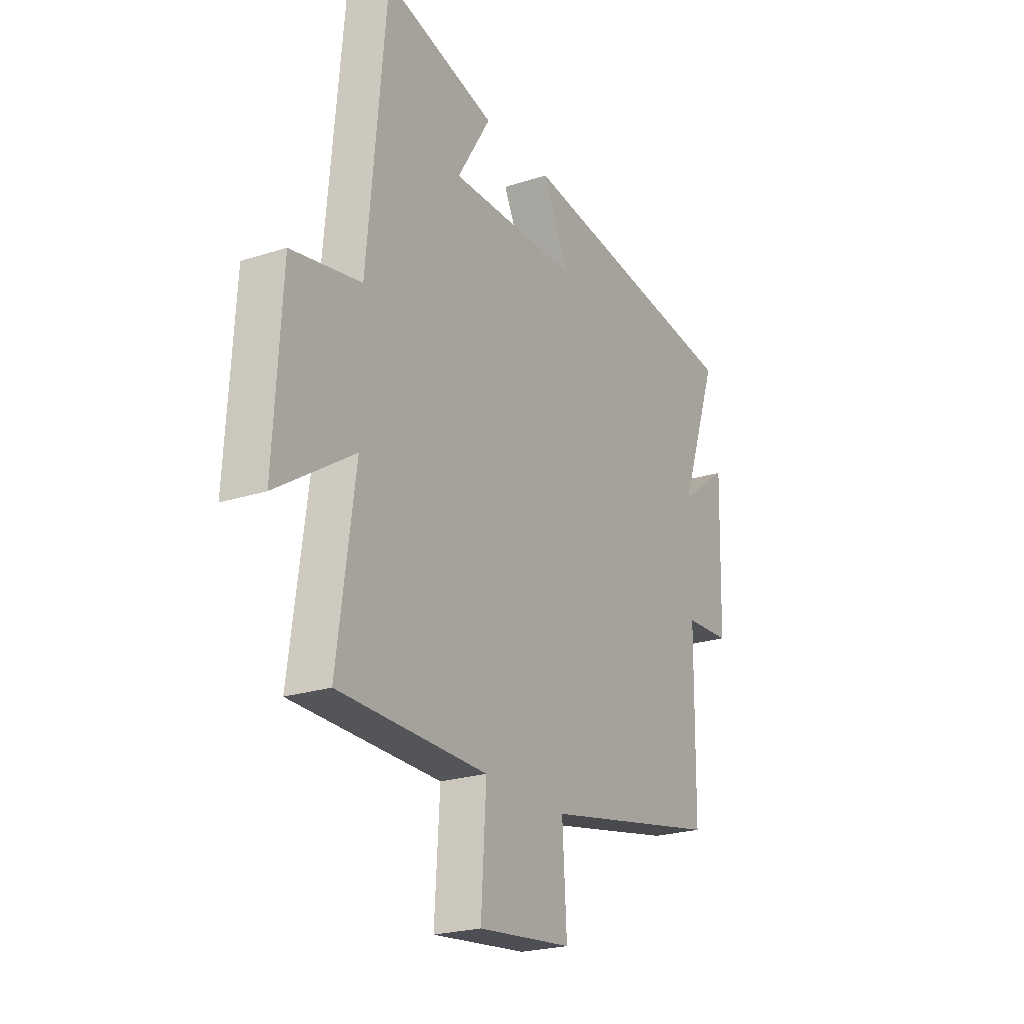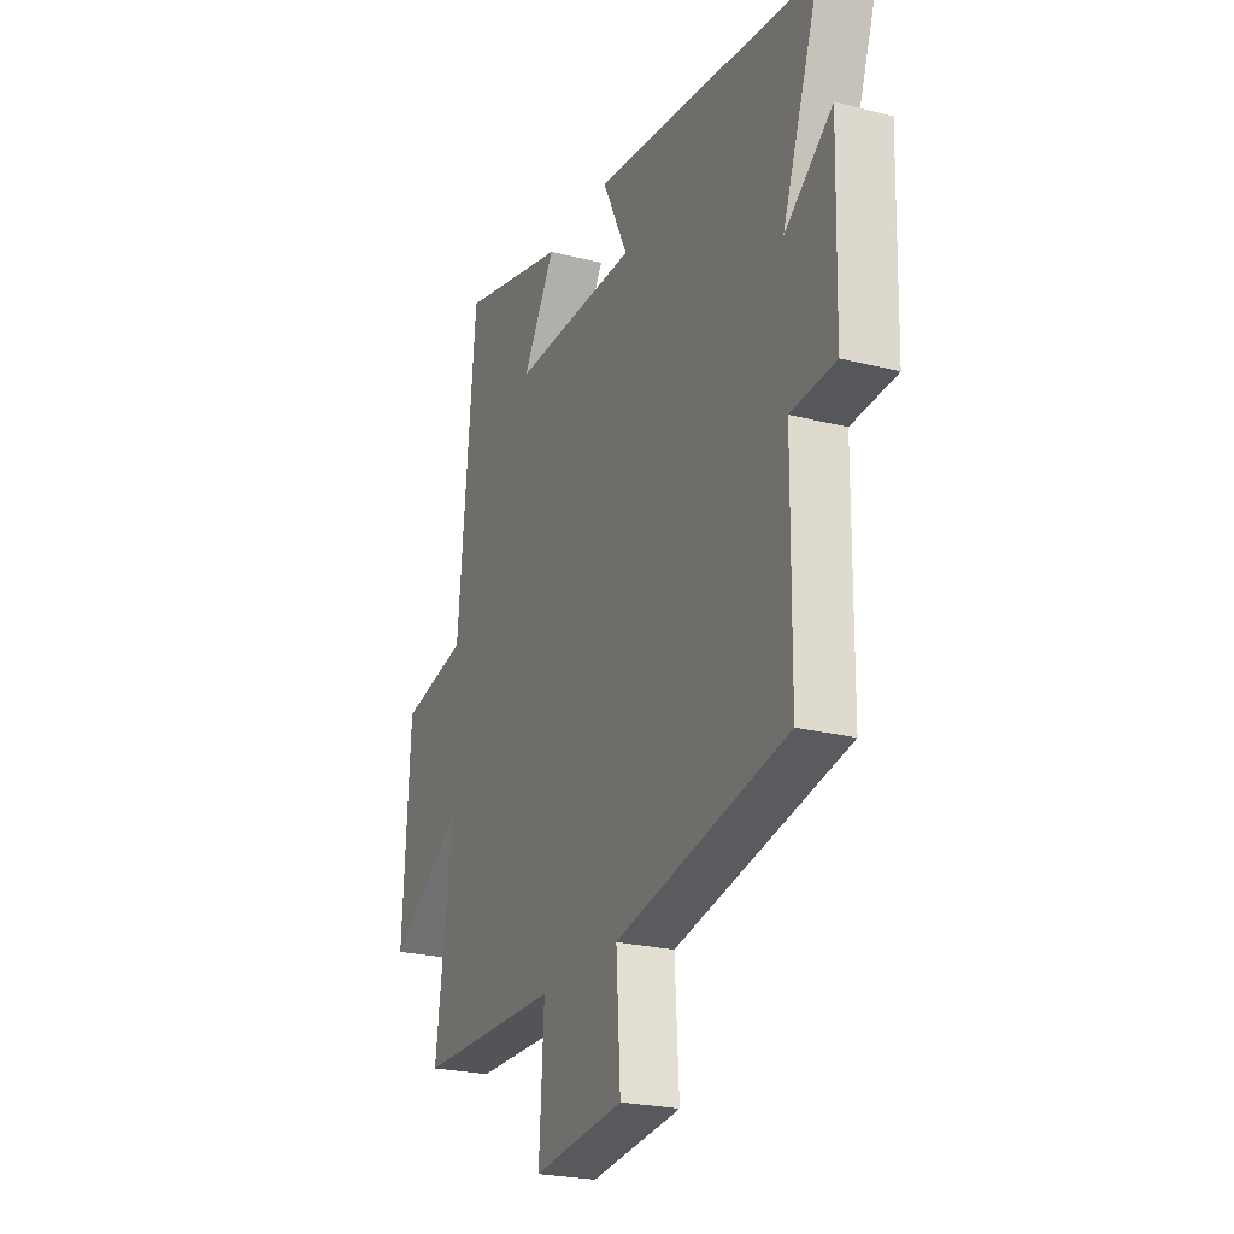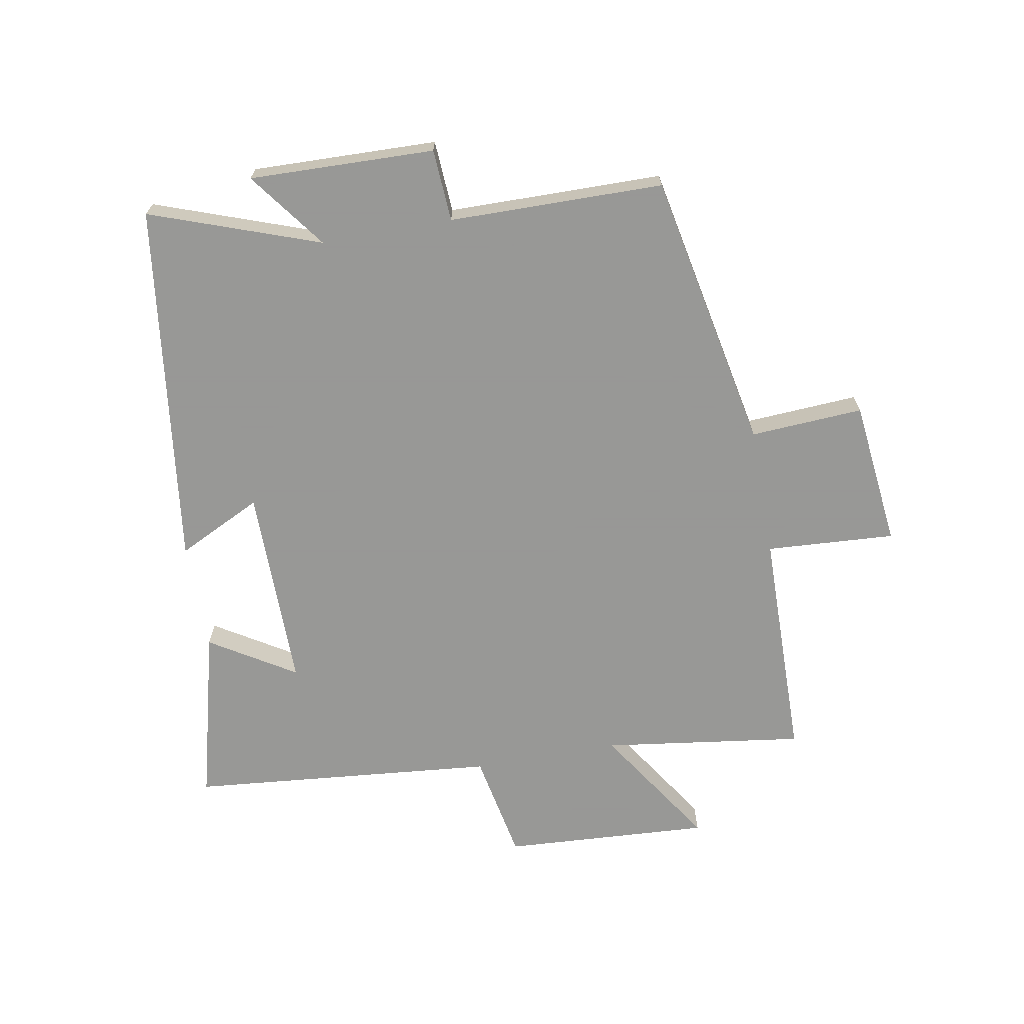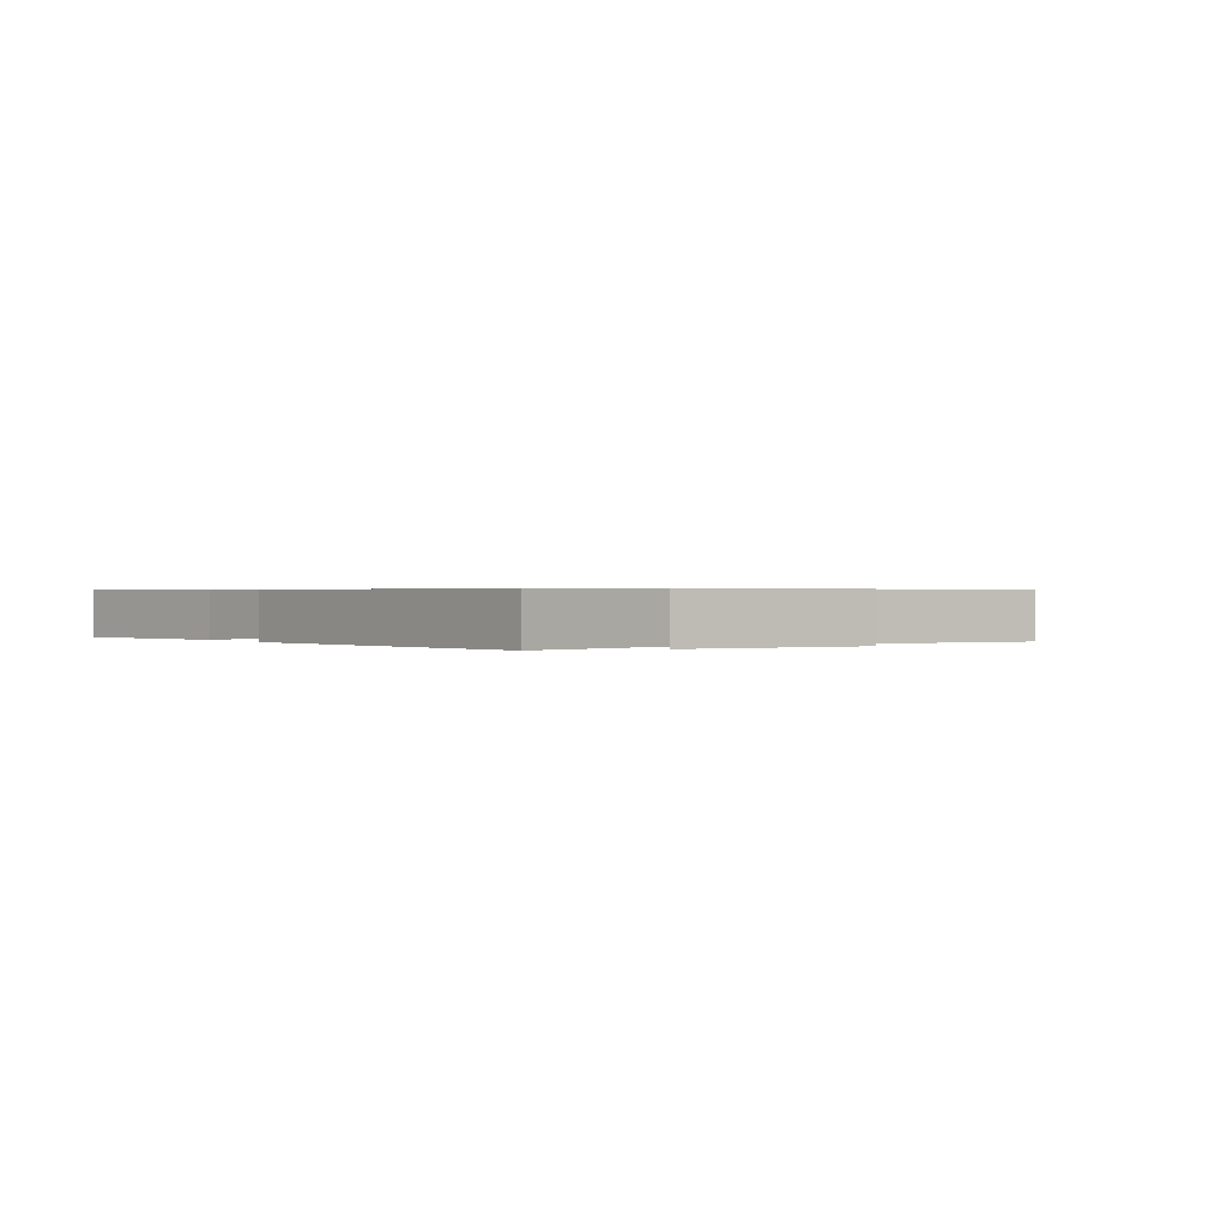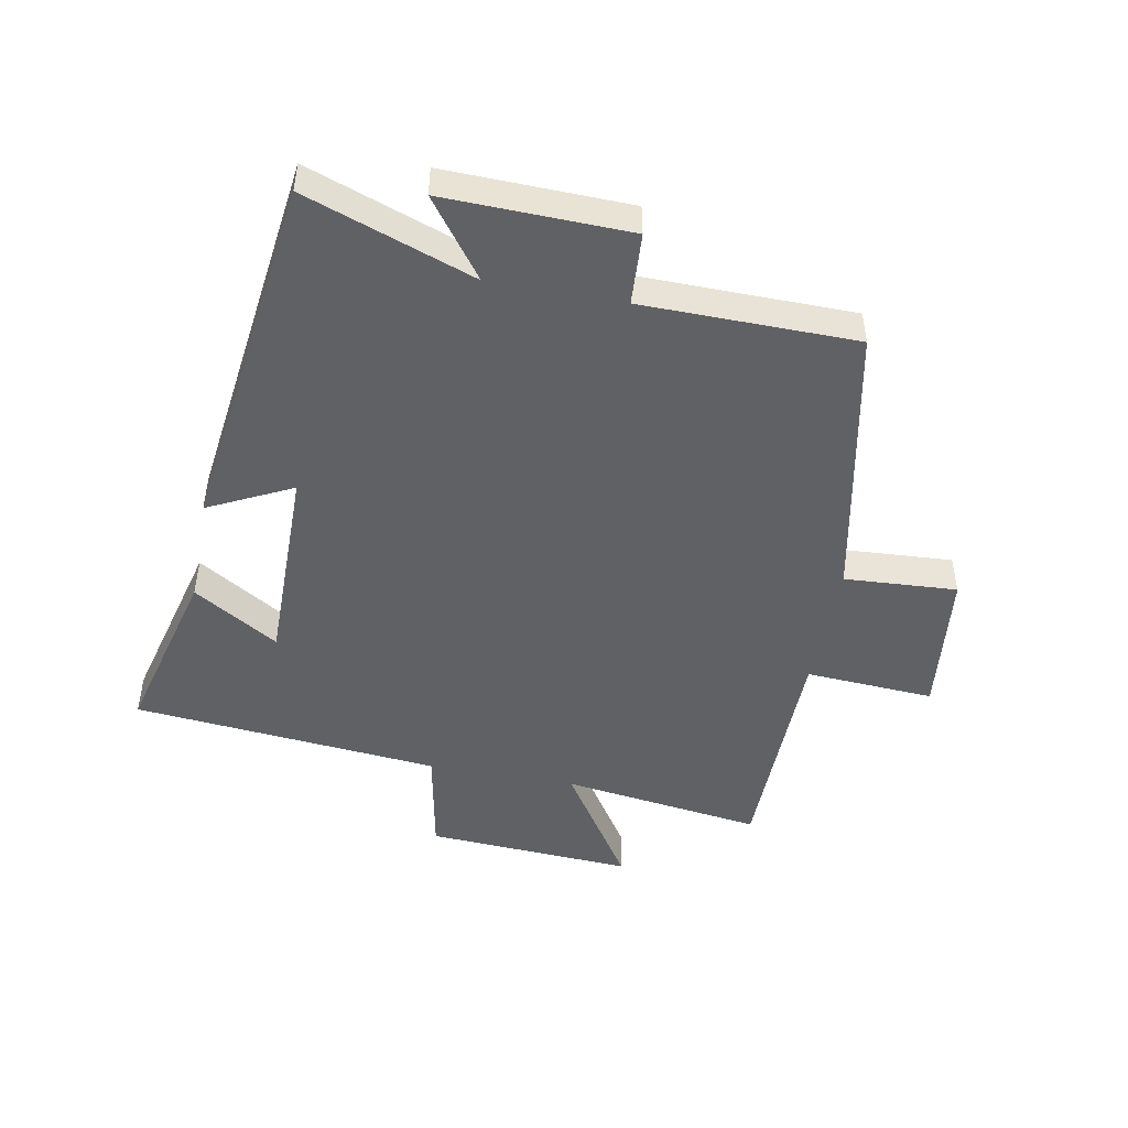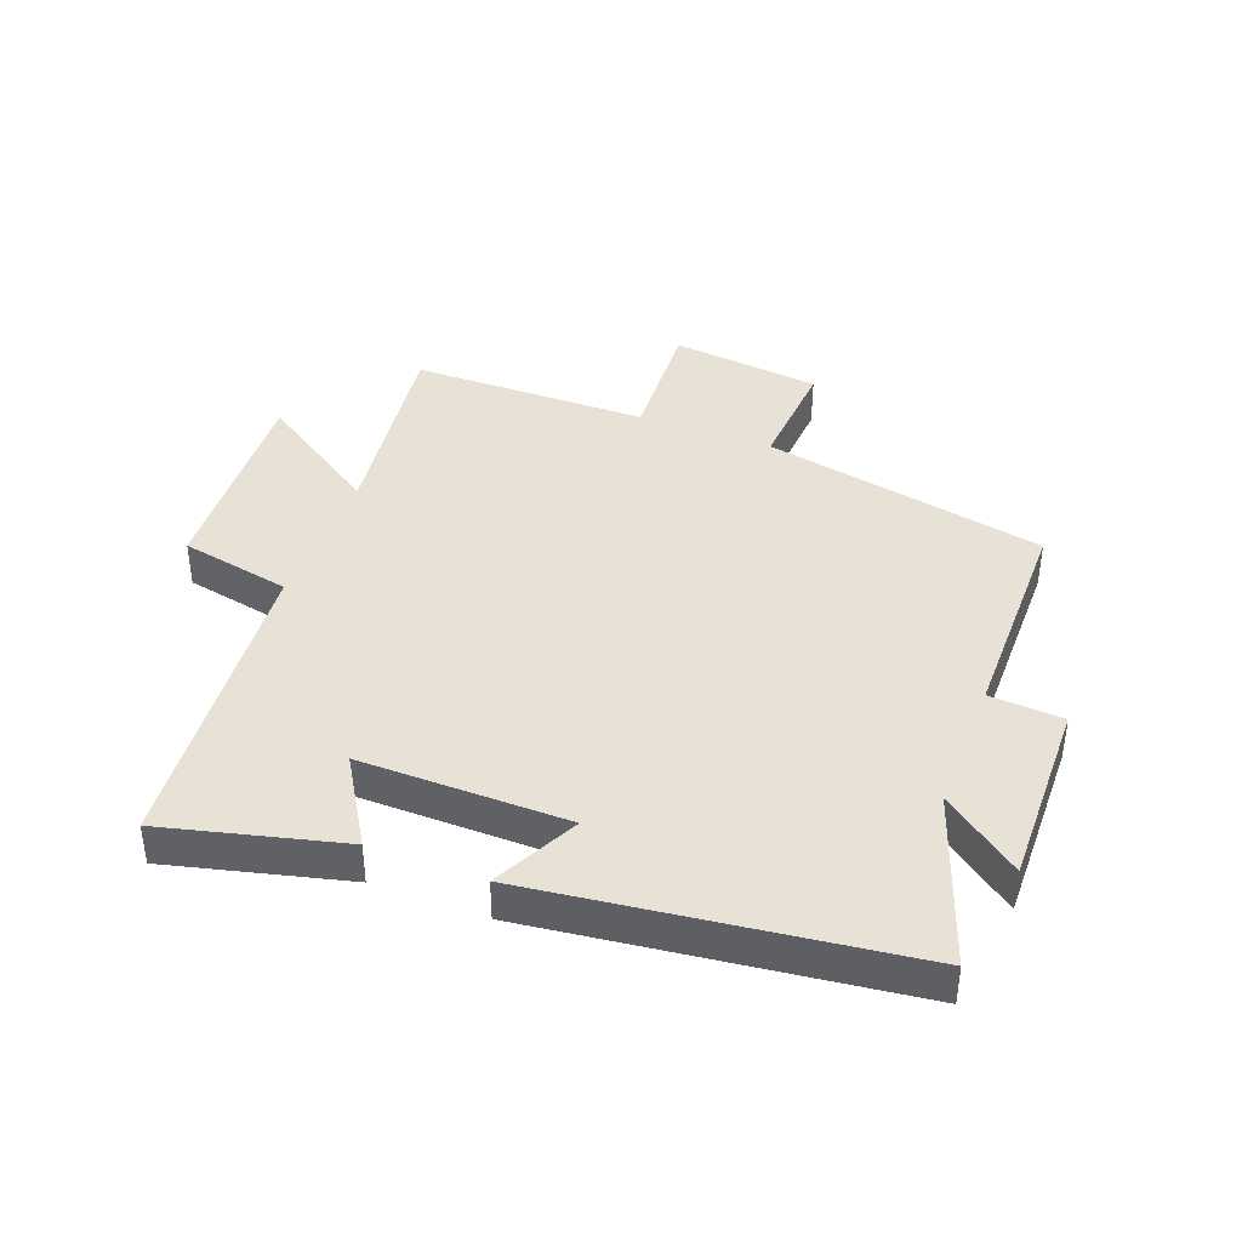
<metadata>
{"format":"obj","ext":"obj","renderer":"f3d","projection":"perspective","resolution":1024,"background":"white","views":[{"elev":-23.1,"azim":-61.2,"up":"+Z"},{"elev":-23.9,"azim":67.0,"up":"+Z"},{"elev":-68.4,"azim":100.2,"up":"+Y"},{"elev":0.5,"azim":59.6,"up":"+Y"},{"elev":-48.0,"azim":79.4,"up":"+Y"},{"elev":40.5,"azim":21.1,"up":"+Y"}]}
</metadata>
<code>
v 0.496 0.07 -0.411
v 0.045 0.07 -0.5
v 0.056 0.07 -0.683
v -0.182 0.07 -0.709
v -0.169 0.07 -0.5
v -0.545 0.07 -0.494
v -0.5 0.07 -0.168
v -0.696 0.07 -0.296
v -0.676 0.07 0.04
v -0.5 0.07 0.074
v -0.453 0.07 0.572
v -0.171 0.07 0.5
v -0.256 0.07 0.362
v 0.074 0.07 0.364
v 0.007 0.07 0.5
v 0.598 0.07 0.424
v 0.5 0.07 0.15
v 0.625 0.07 0.243
v 0.617 0.07 -0.057
v 0.5 0.07 -0.064
v 0.496 0 -0.411
v 0.045 0 -0.5
v 0.056 0 -0.683
v -0.182 0 -0.709
v -0.169 0 -0.5
v -0.545 0 -0.494
v -0.5 0 -0.168
v -0.696 0 -0.296
v -0.676 0 0.04
v -0.5 0 0.074
v -0.453 0 0.572
v -0.171 0 0.5
v -0.256 0 0.362
v 0.074 0 0.364
v 0.007 0 0.5
v 0.598 0 0.424
v 0.5 0 0.15
v 0.625 0 0.243
v 0.617 0 -0.057
v 0.5 0 -0.064
f 17 18 19 20
f 17 20 1 2
f 14 15 16 17
f 13 14 17 2
f 10 11 12 13
f 10 13 2 3
f 7 8 9 10
f 7 10 3
f 5 6 7
f 5 7 3
f 3 4 5
f 40 39 38 37
f 22 21 40 37
f 37 36 35 34
f 22 37 34 33
f 33 32 31 30
f 23 22 33 30
f 30 29 28 27
f 23 30 27
f 27 26 25
f 23 27 25
f 25 24 23
f 1 21 22 2
f 2 22 23 3
f 3 23 24 4
f 4 24 25 5
f 5 25 26 6
f 6 26 27 7
f 7 27 28 8
f 8 28 29 9
f 9 29 30 10
f 10 30 31 11
f 11 31 32 12
f 12 32 33 13
f 13 33 34 14
f 14 34 35 15
f 15 35 36 16
f 16 36 37 17
f 17 37 38 18
f 18 38 39 19
f 19 39 40 20
f 20 40 21 1

</code>
